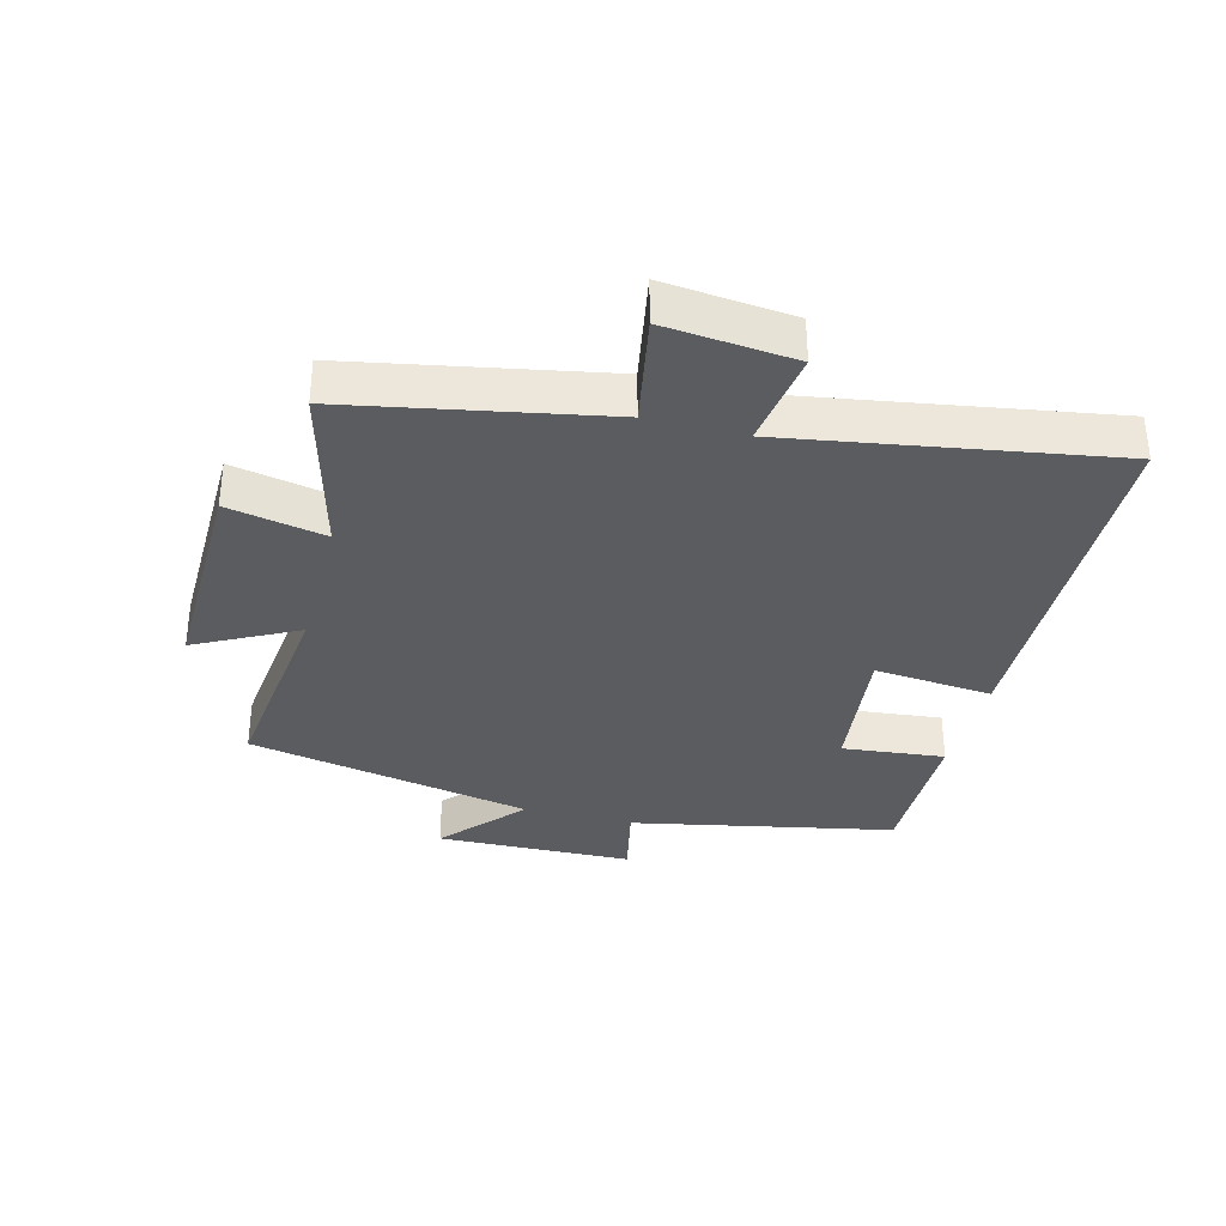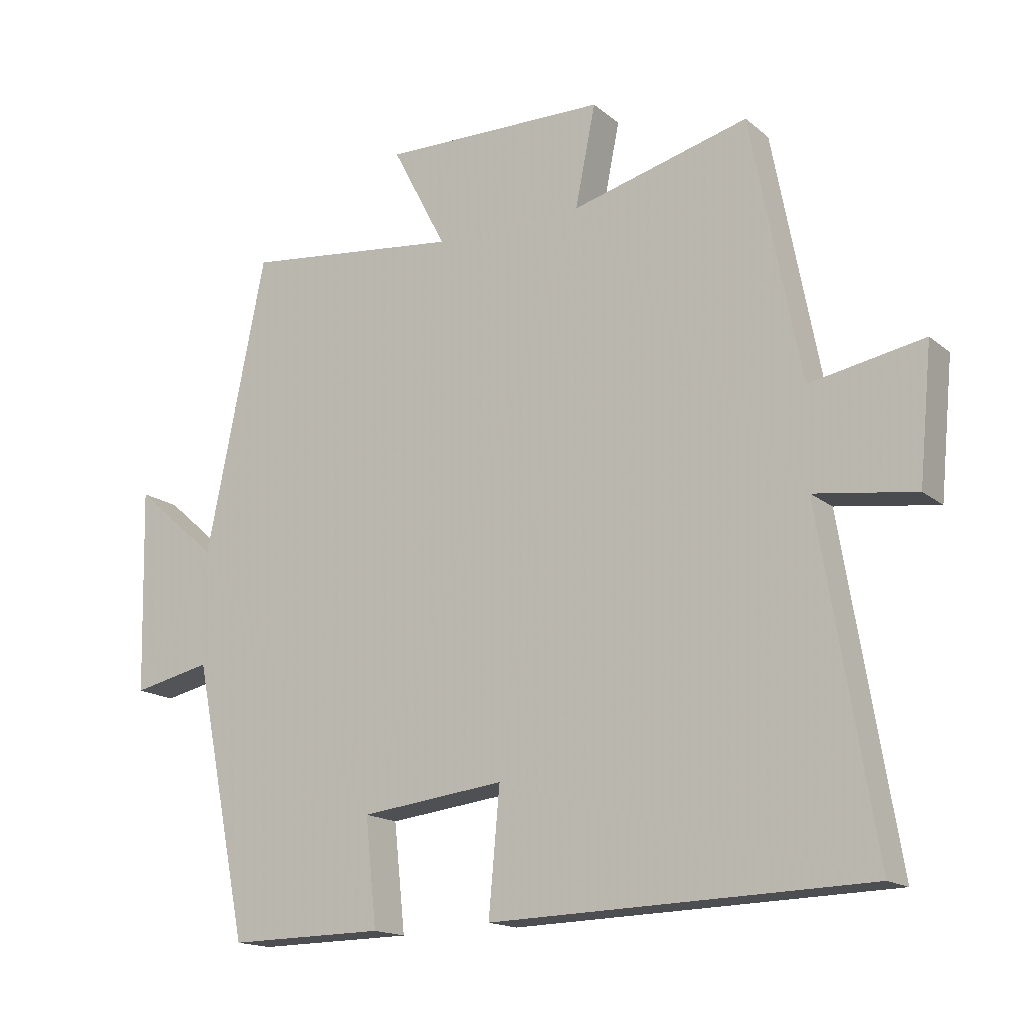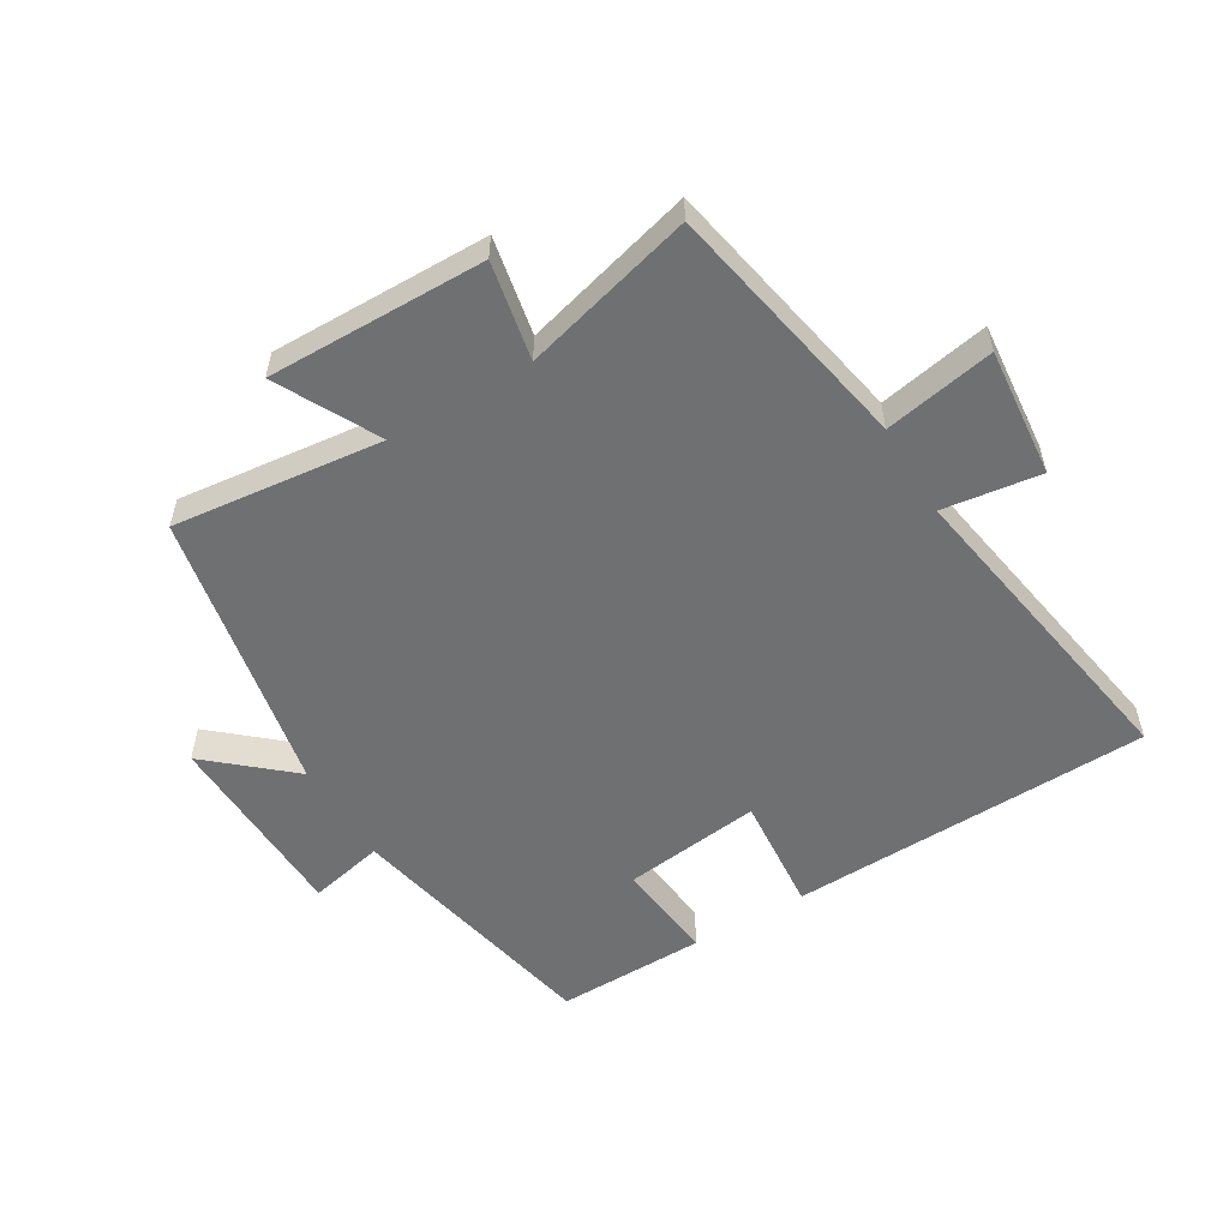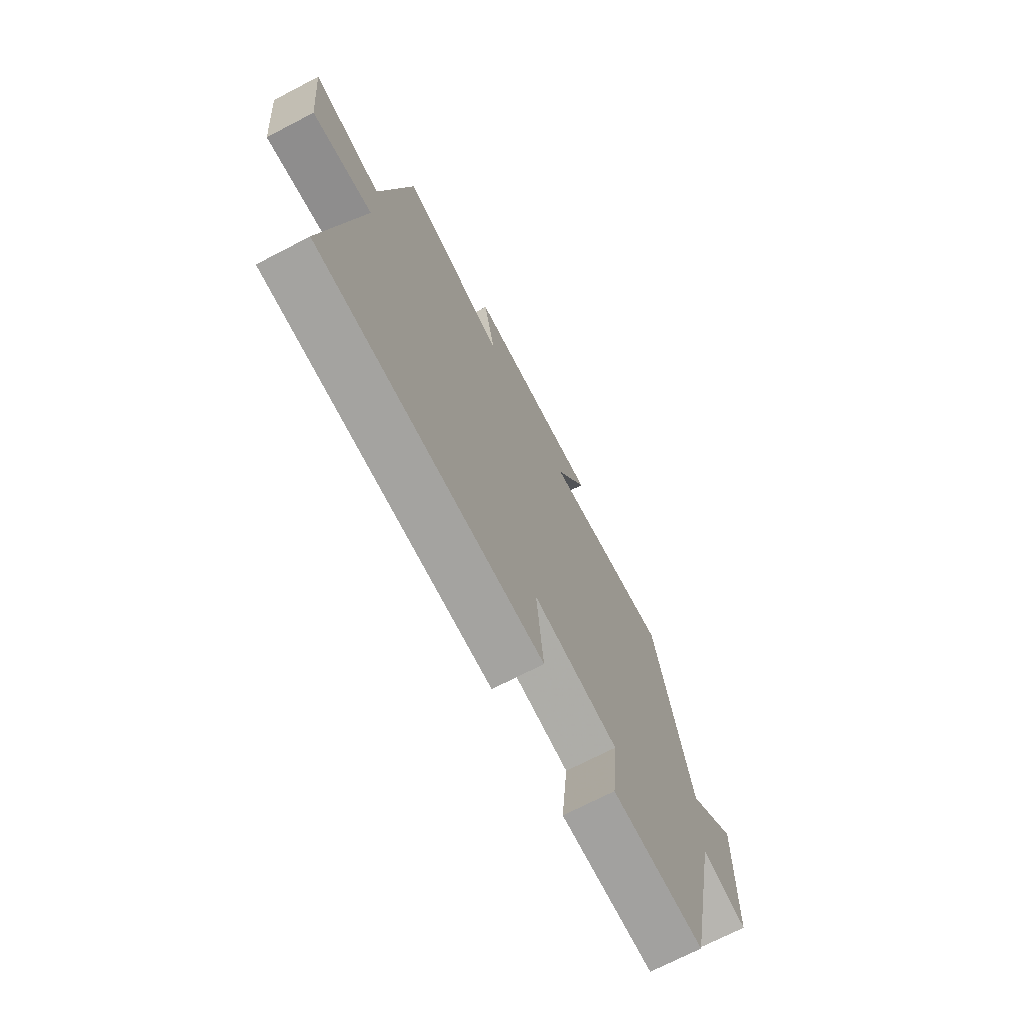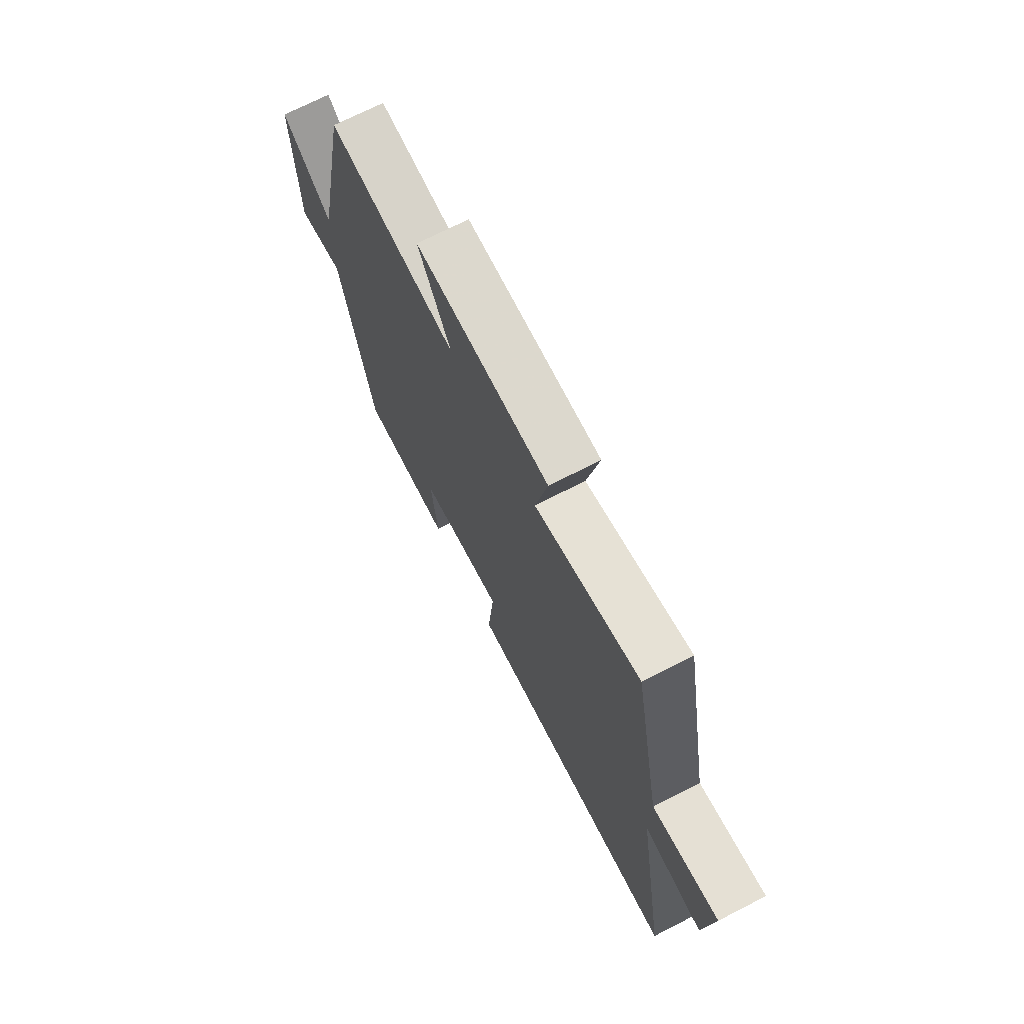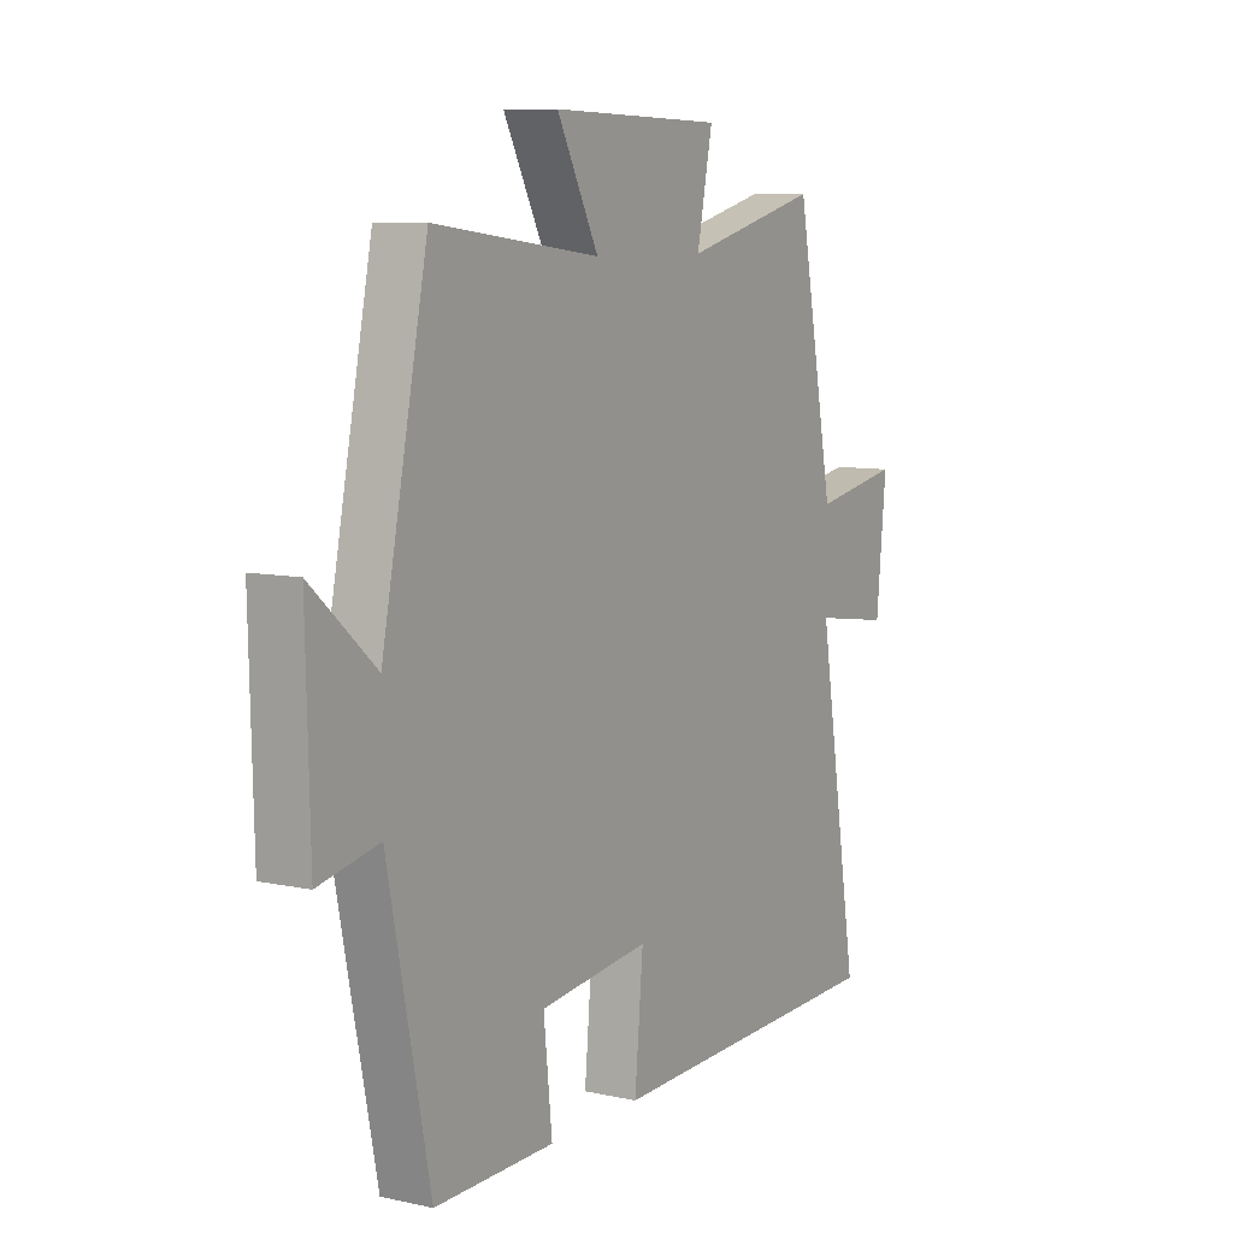
<metadata>
{"format":"obj","ext":"obj","renderer":"f3d","projection":"perspective","resolution":1024,"background":"white","views":[{"elev":-34.2,"azim":75.4,"up":"+Y"},{"elev":-16.2,"azim":32.1,"up":"+Z"},{"elev":-54.8,"azim":31.1,"up":"+Y"},{"elev":-71.6,"azim":117.4,"up":"+Z"},{"elev":71.6,"azim":62.9,"up":"+Z"},{"elev":8.1,"azim":-59.1,"up":"+Z"}]}
</metadata>
<code>
v 0.583 0.07 -0.484
v 0.008 0.07 -0.5
v 0.025 0.07 -0.312
v -0.195 0.07 -0.338
v -0.178 0.07 -0.5
v -0.416 0.07 -0.503
v -0.5 0.07 -0.087
v -0.62 0.07 -0.113
v -0.628 0.07 0.199
v -0.5 0.07 0.087
v -0.409 0.07 0.539
v -0.077 0.07 0.5
v -0.16 0.07 0.66
v 0.184 0.07 0.654
v 0.153 0.07 0.5
v 0.424 0.07 0.571
v 0.5 0.07 0.171
v 0.674 0.07 0.203
v 0.654 0.07 -0.001
v 0.5 0.07 0.021
v 0.583 0 -0.484
v 0.008 0 -0.5
v 0.025 0 -0.312
v -0.195 0 -0.338
v -0.178 0 -0.5
v -0.416 0 -0.503
v -0.5 0 -0.087
v -0.62 0 -0.113
v -0.628 0 0.199
v -0.5 0 0.087
v -0.409 0 0.539
v -0.077 0 0.5
v -0.16 0 0.66
v 0.184 0 0.654
v 0.153 0 0.5
v 0.424 0 0.571
v 0.5 0 0.171
v 0.674 0 0.203
v 0.654 0 -0.001
v 0.5 0 0.021
f 17 18 19 20
f 15 16 17 20
f 1 2 3
f 20 1 3
f 15 20 3
f 12 13 14 15
f 12 15 3 4
f 10 11 12 4
f 7 8 9 10
f 6 7 10
f 5 6 10
f 4 5 10
f 40 39 38 37
f 40 37 36 35
f 23 22 21
f 23 21 40
f 23 40 35
f 35 34 33 32
f 24 23 35 32
f 24 32 31 30
f 30 29 28 27
f 30 27 26
f 30 26 25
f 30 25 24
f 1 21 22 2
f 2 22 23 3
f 3 23 24 4
f 4 24 25 5
f 5 25 26 6
f 6 26 27 7
f 7 27 28 8
f 8 28 29 9
f 9 29 30 10
f 10 30 31 11
f 11 31 32 12
f 12 32 33 13
f 13 33 34 14
f 14 34 35 15
f 15 35 36 16
f 16 36 37 17
f 17 37 38 18
f 18 38 39 19
f 19 39 40 20
f 20 40 21 1

</code>
